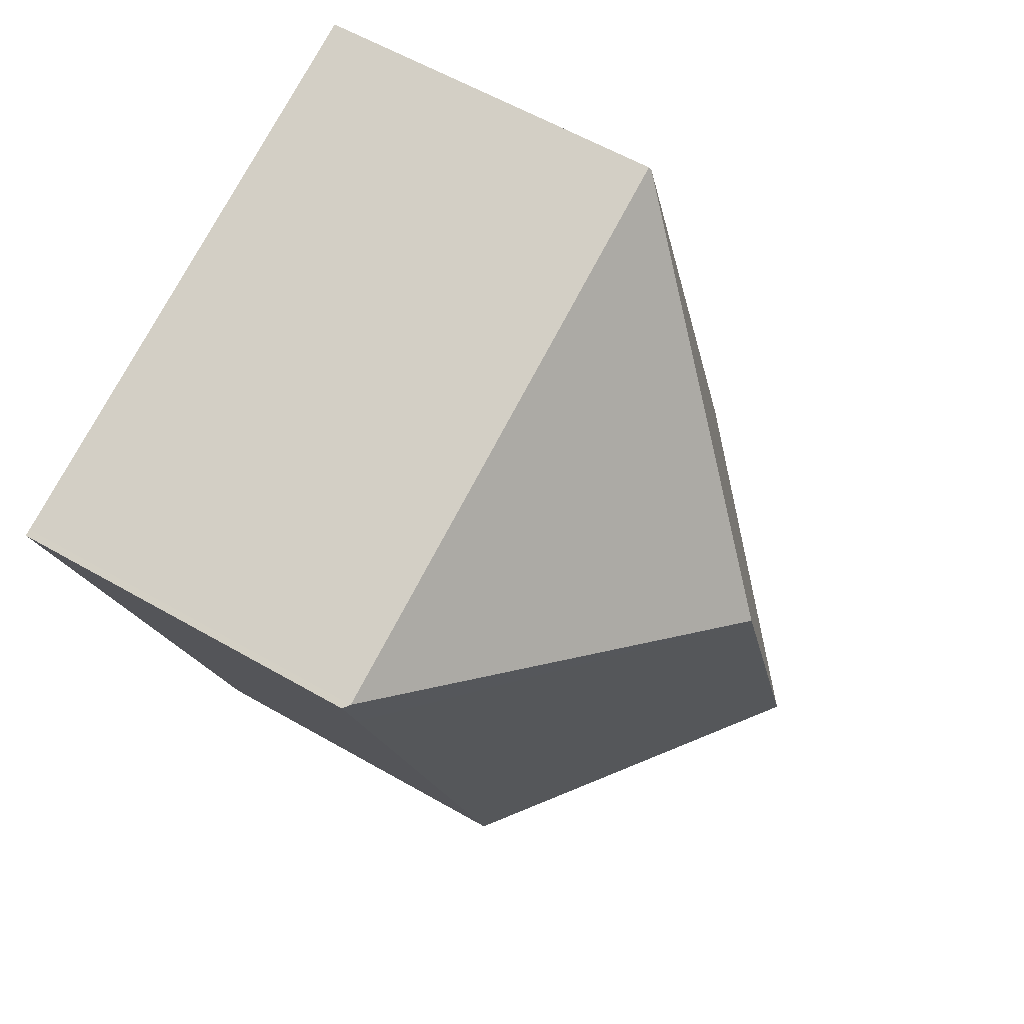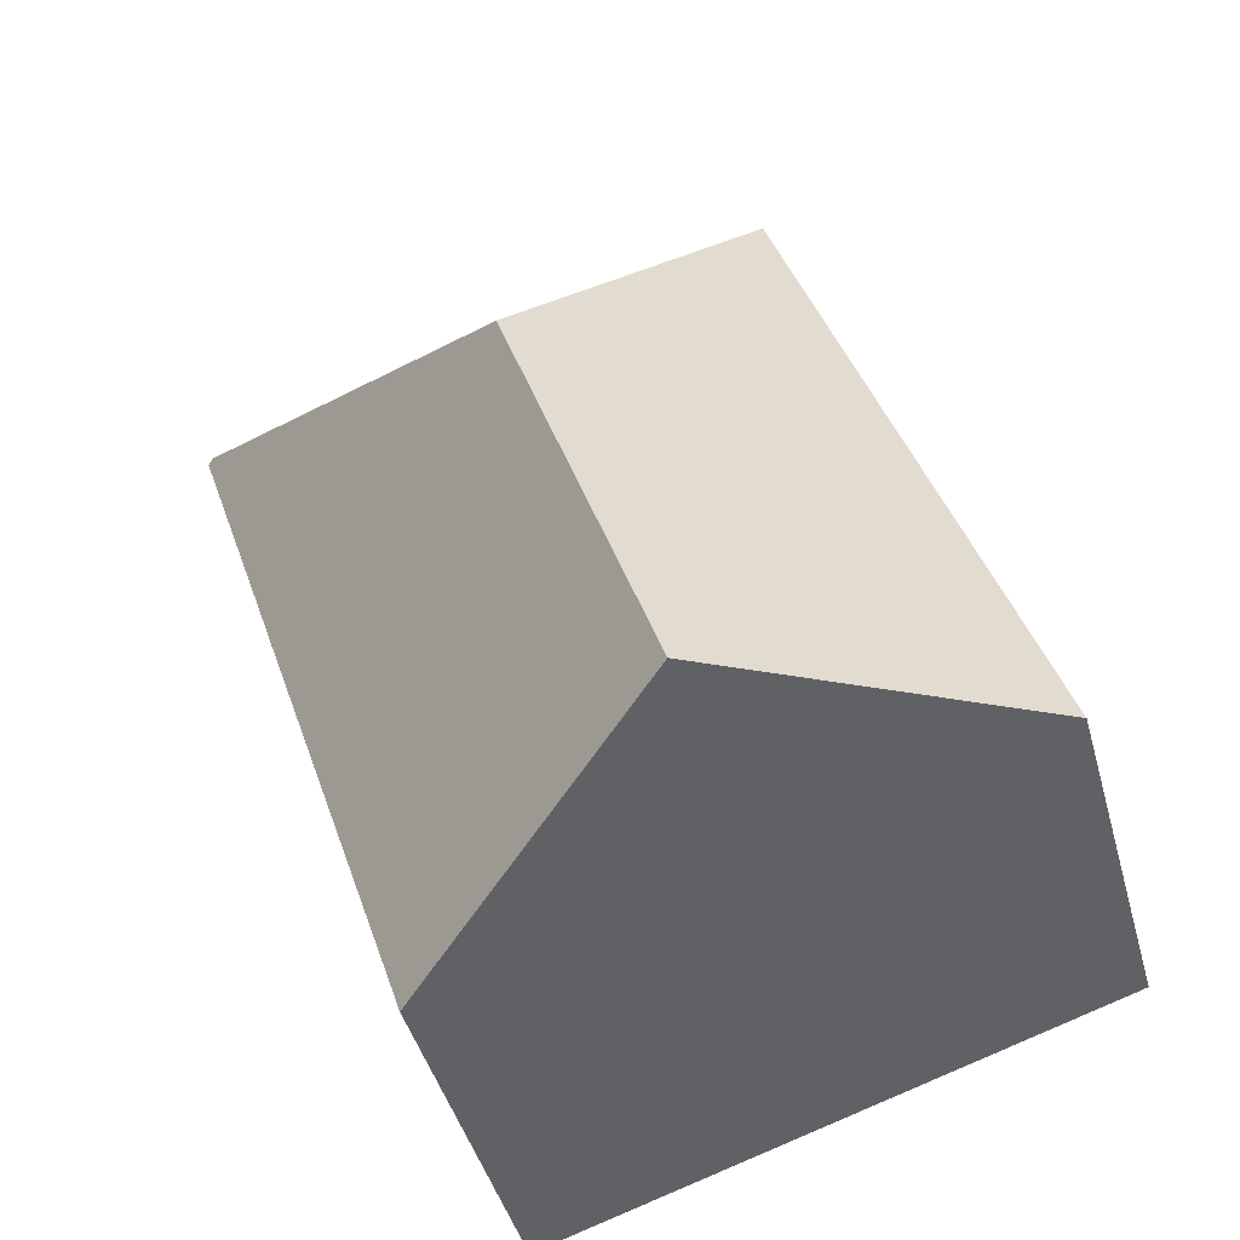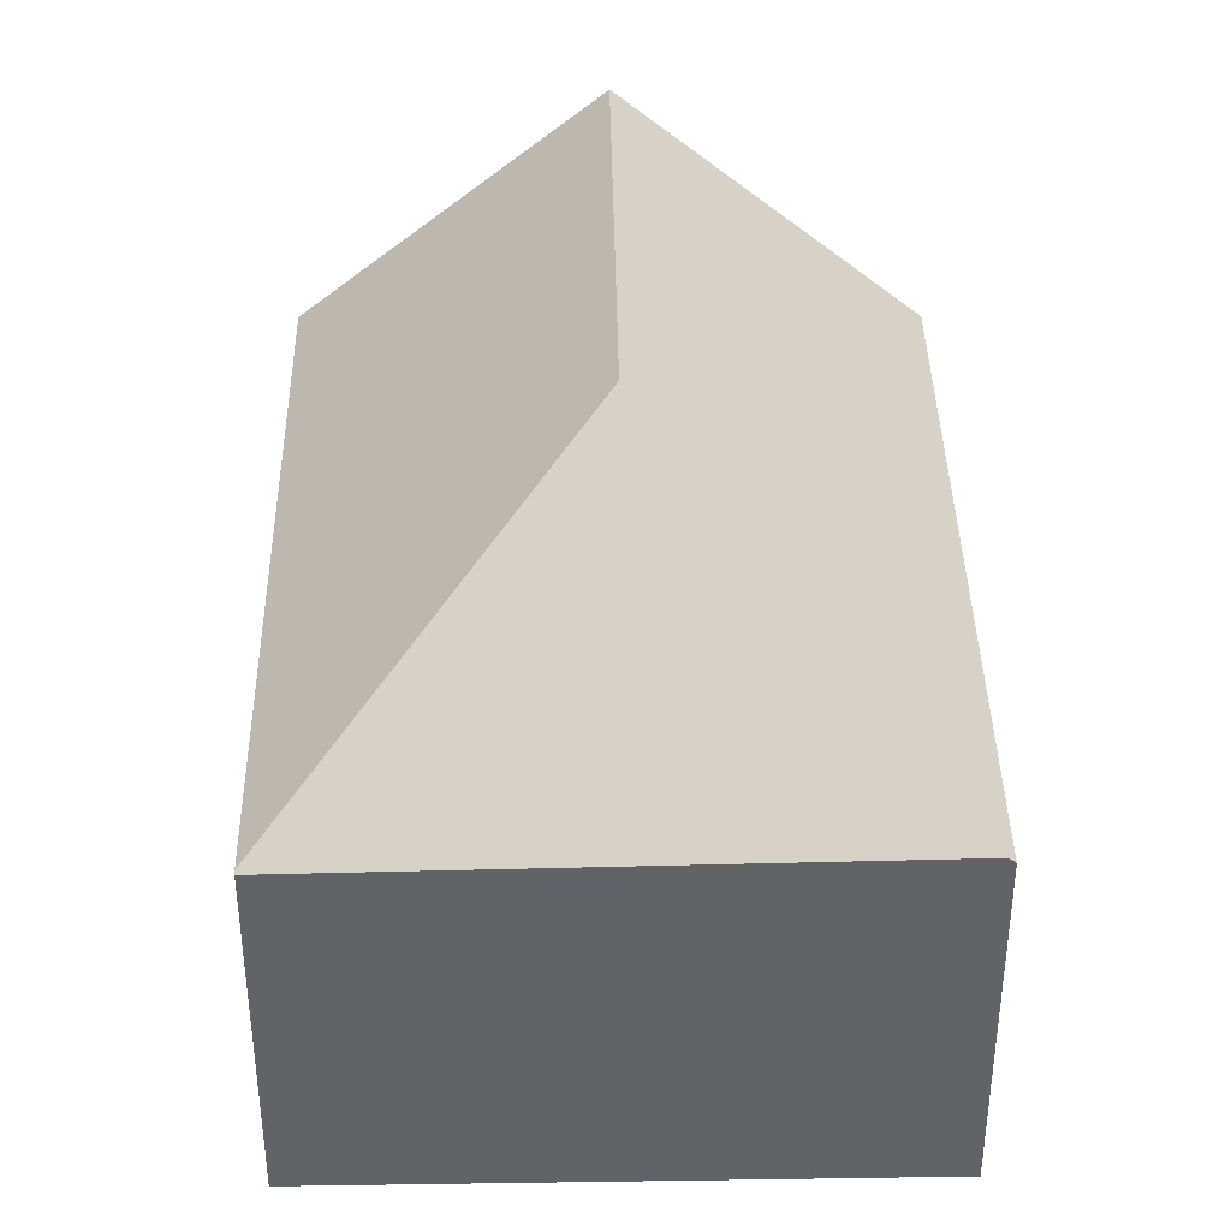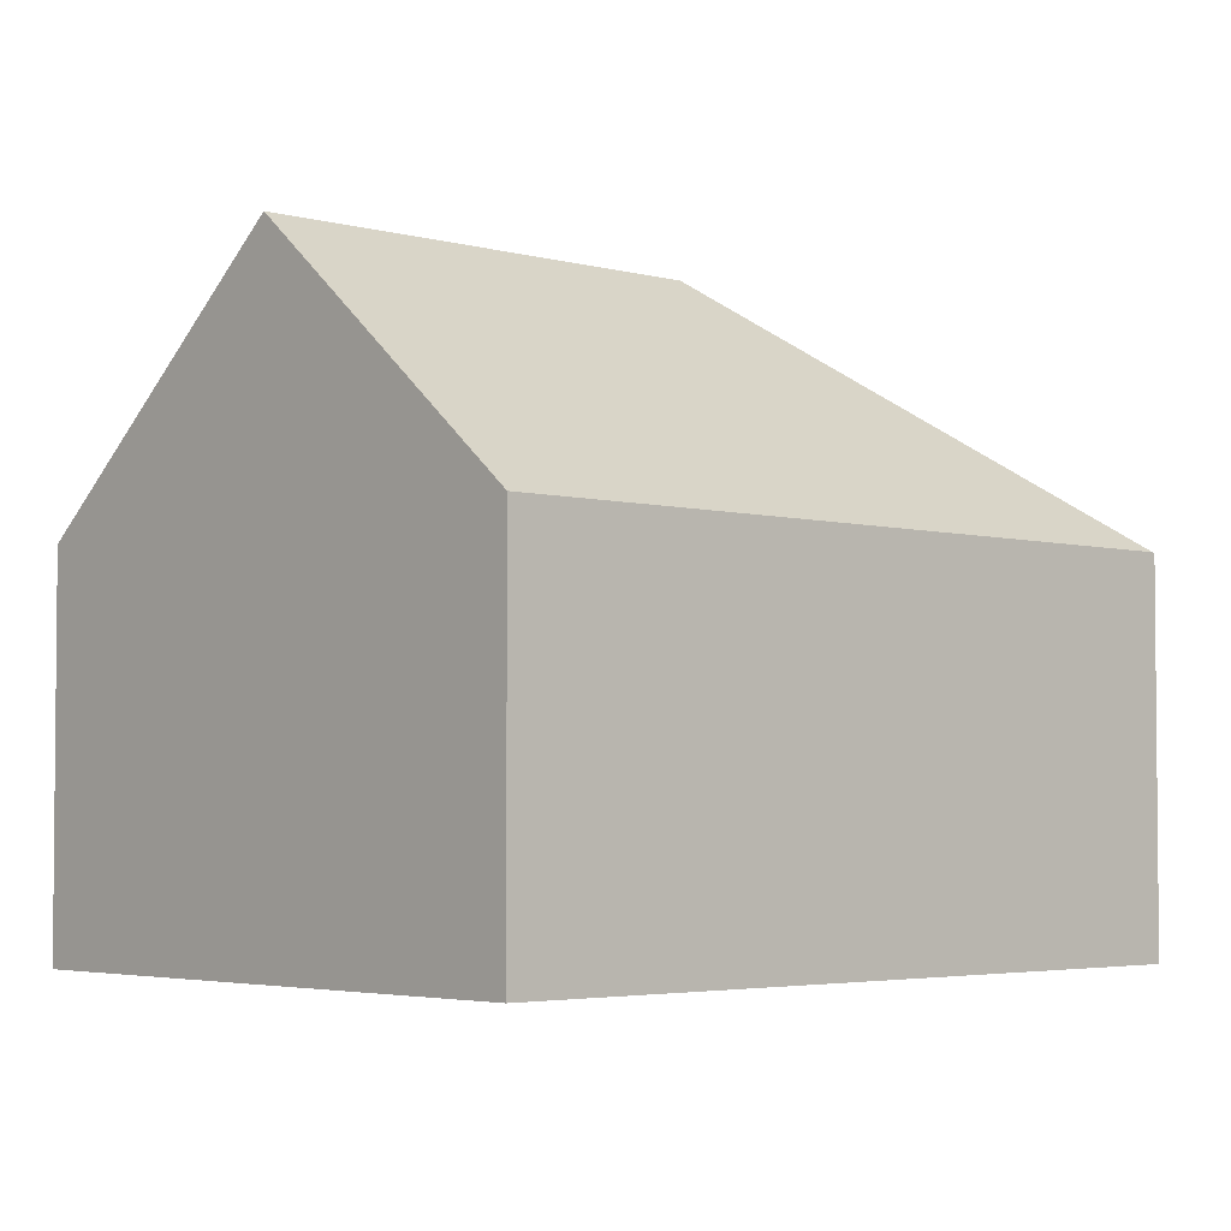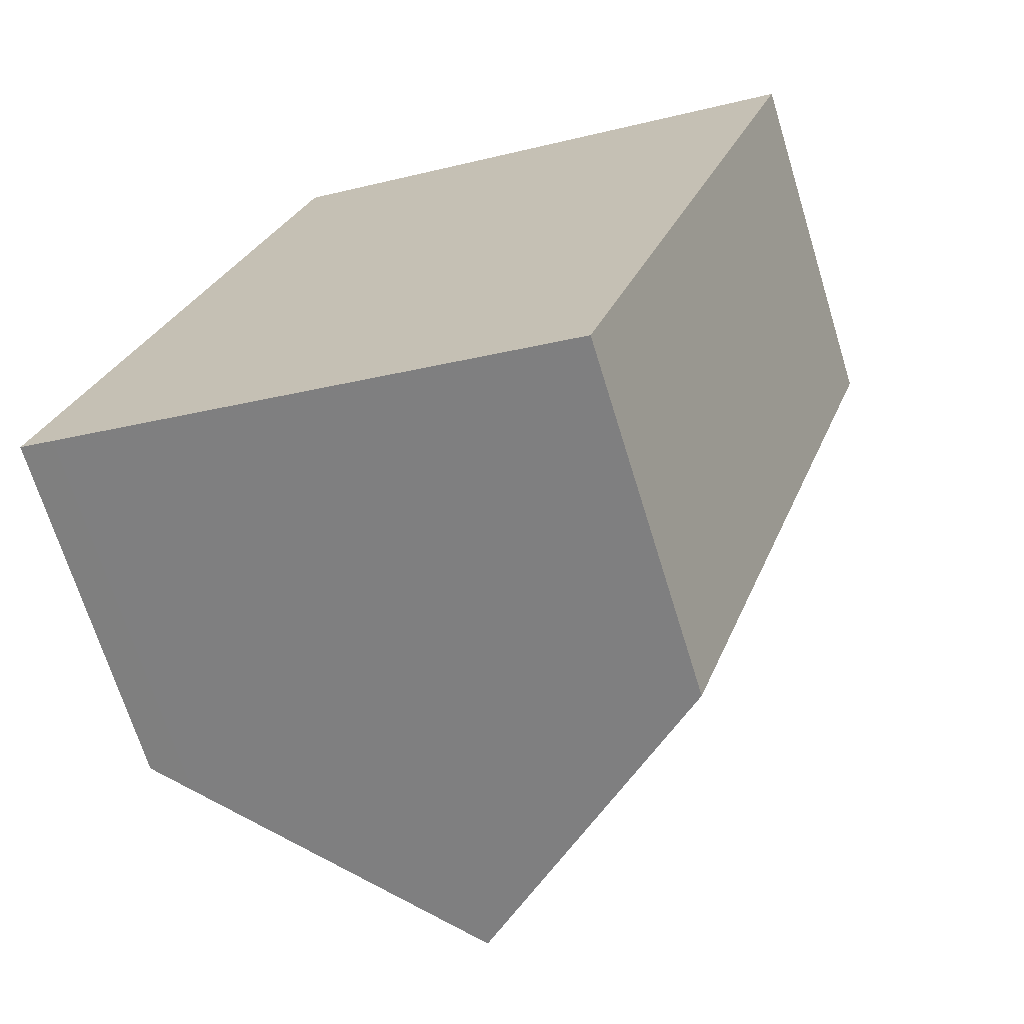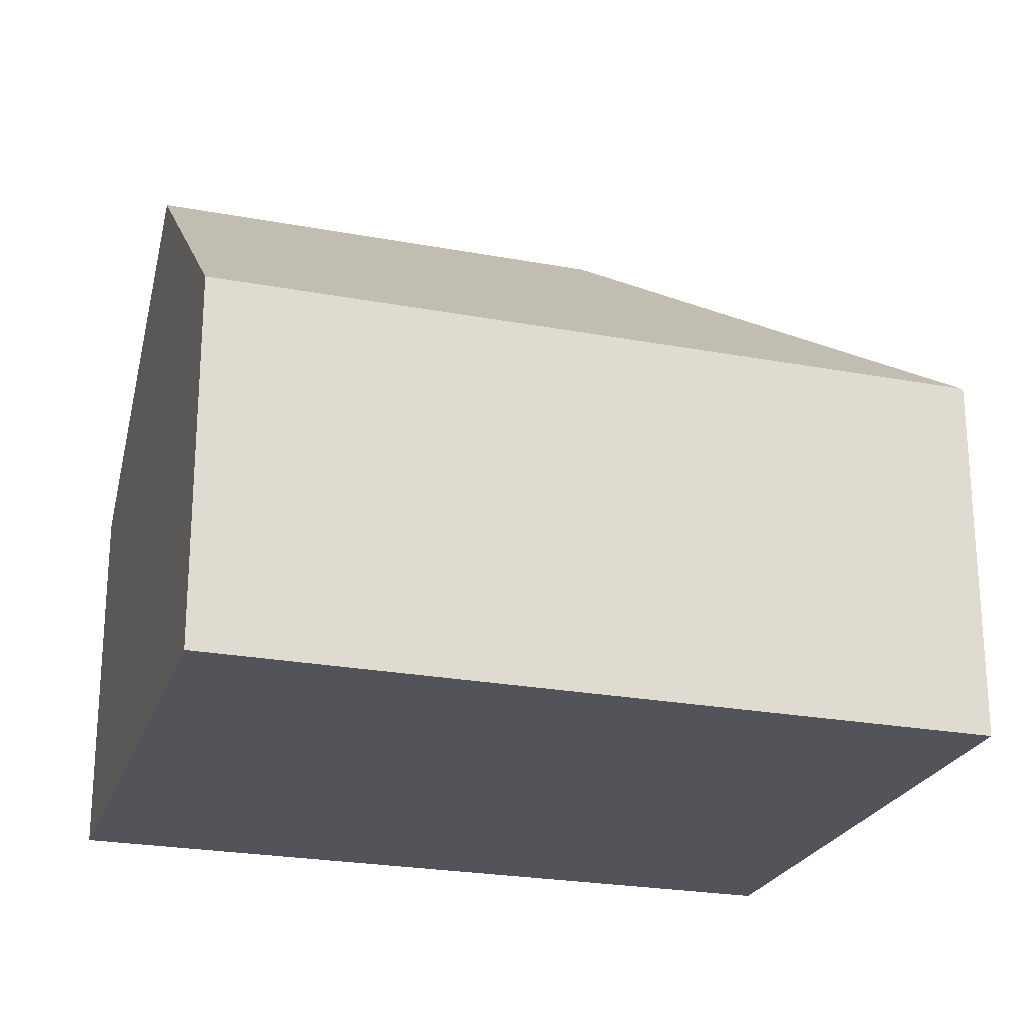
<metadata>
{"format":"obj","ext":"obj","renderer":"f3d","projection":"perspective","resolution":1024,"background":"white","views":[{"elev":58.2,"azim":120.9,"up":"+Z"},{"elev":-44.8,"azim":-164.8,"up":"+Z"},{"elev":39.1,"azim":17.4,"up":"+Y"},{"elev":-3.6,"azim":-114.9,"up":"+Y"},{"elev":-68.9,"azim":17.1,"up":"+Z"},{"elev":-23.8,"azim":-89.0,"up":"+Y"}]}
</metadata>
<code>
v  15.52 7.167 9.351
v  15.8 7.277 10.62
v  15.93 7.167 10.57
v  8.499 12.01 6.89
v  11.22 7.167 -3.54
v  5.613 12.01 -1.77
v  4.764 7.122 14.29
v  4.747 7.167 14.24
v  0.702 7.773 -0.222
v  0 7.167 4.389e-16
v  11.22 2.168e-16 -3.54
v  5.613 1.084e-16 -1.77
v  0.702 1.359e-17 -0.222
v  0 0 0
v  4.747 -8.722e-16 14.24
v  4.764 -8.753e-16 14.29
v  15.8 -6.5e-16 10.62
v  15.93 -6.475e-16 10.57
v  15.52 -5.726e-16 9.351
g defaultobject
f 1 2 3
f 2 1 4
f 4 1 5
f 4 5 6
f 4 7 2
f 7 4 8
f 9 4 6
f 4 9 10
f 4 10 8
f 11 6 5
f 6 11 9
f 9 11 12
f 9 12 13
f 9 13 10
f 10 13 14
f 14 8 10
f 8 14 15
f 8 15 7
f 7 15 16
f 16 2 7
f 2 16 17
f 2 17 3
f 3 17 18
f 1 11 5
f 11 1 3
f 11 3 19
f 19 3 18
f 15 17 16
f 17 15 14
f 17 14 18
f 18 14 19
f 19 14 12
f 19 12 11
f 12 14 13

</code>
